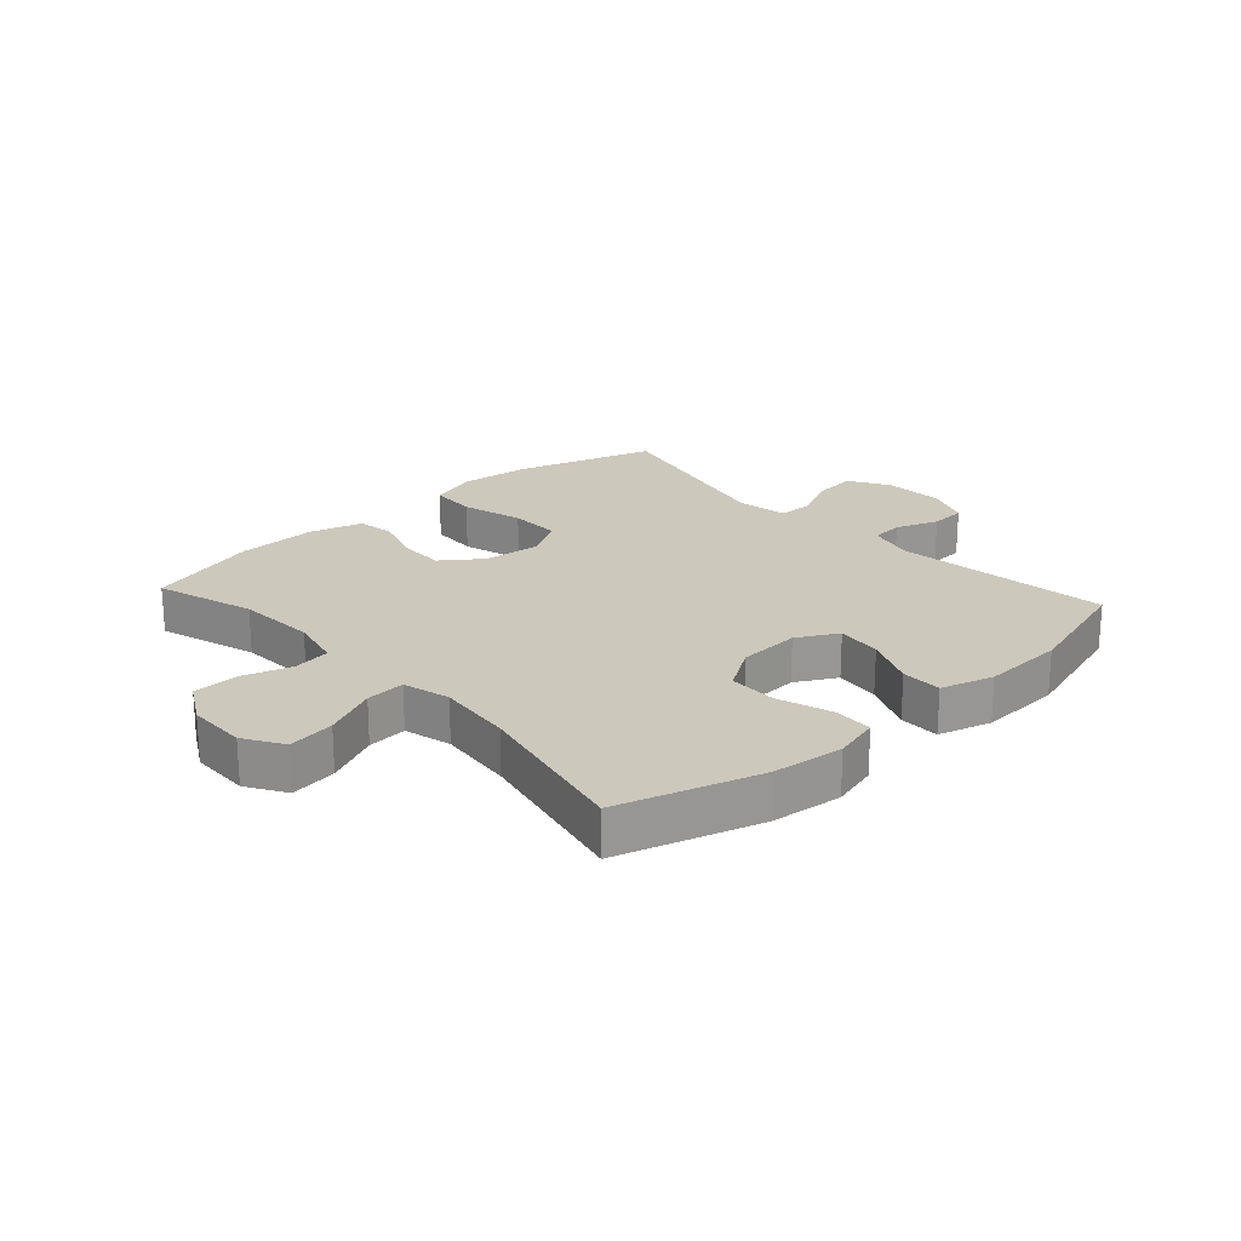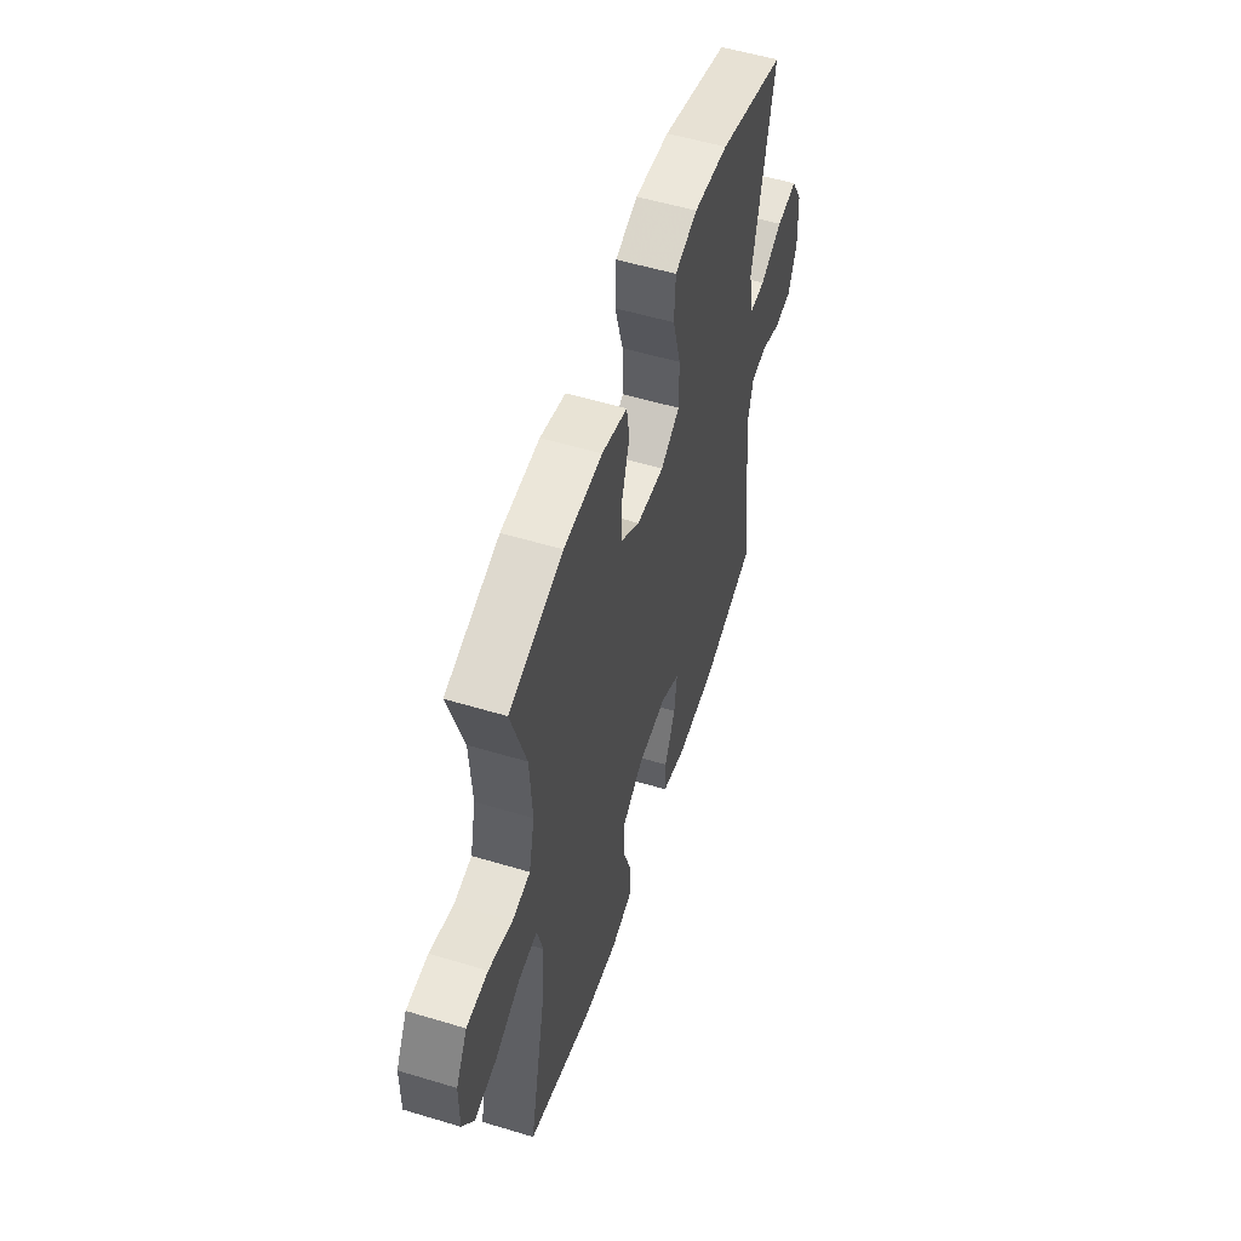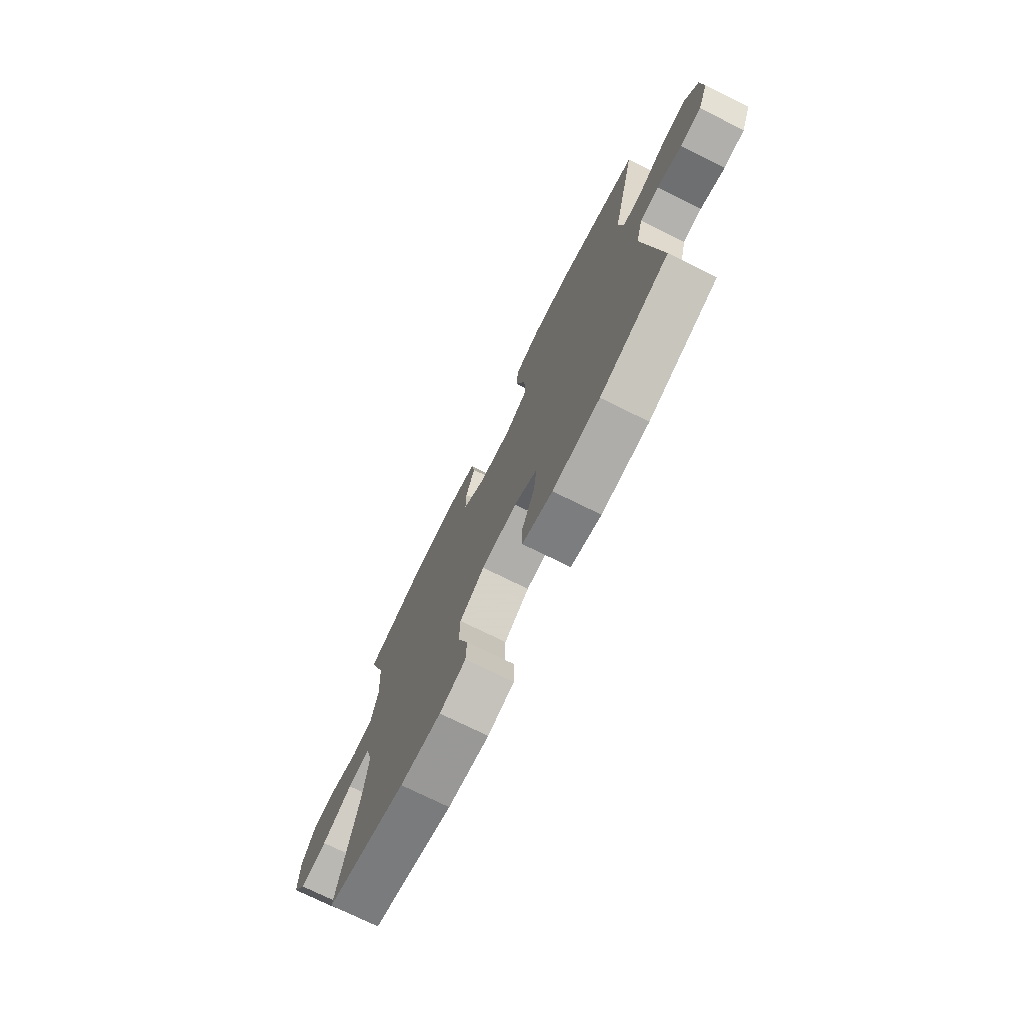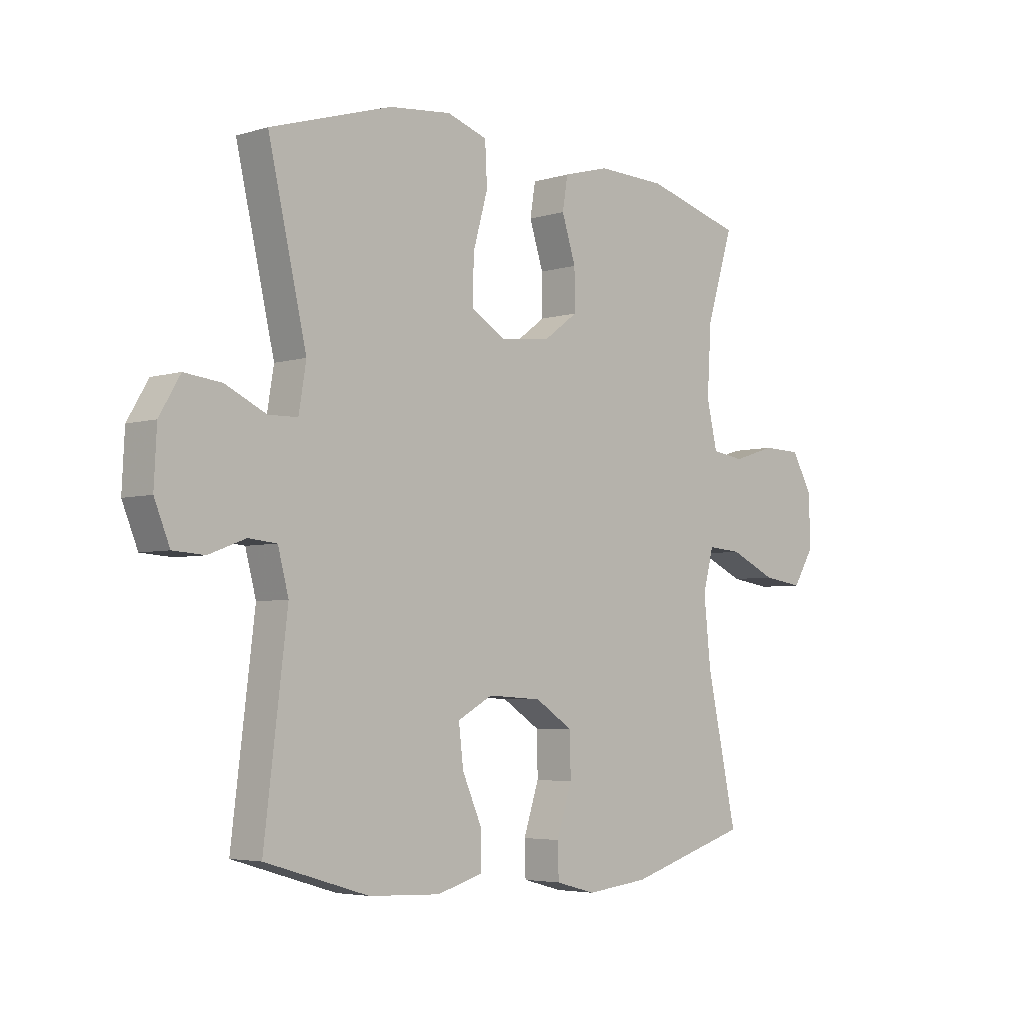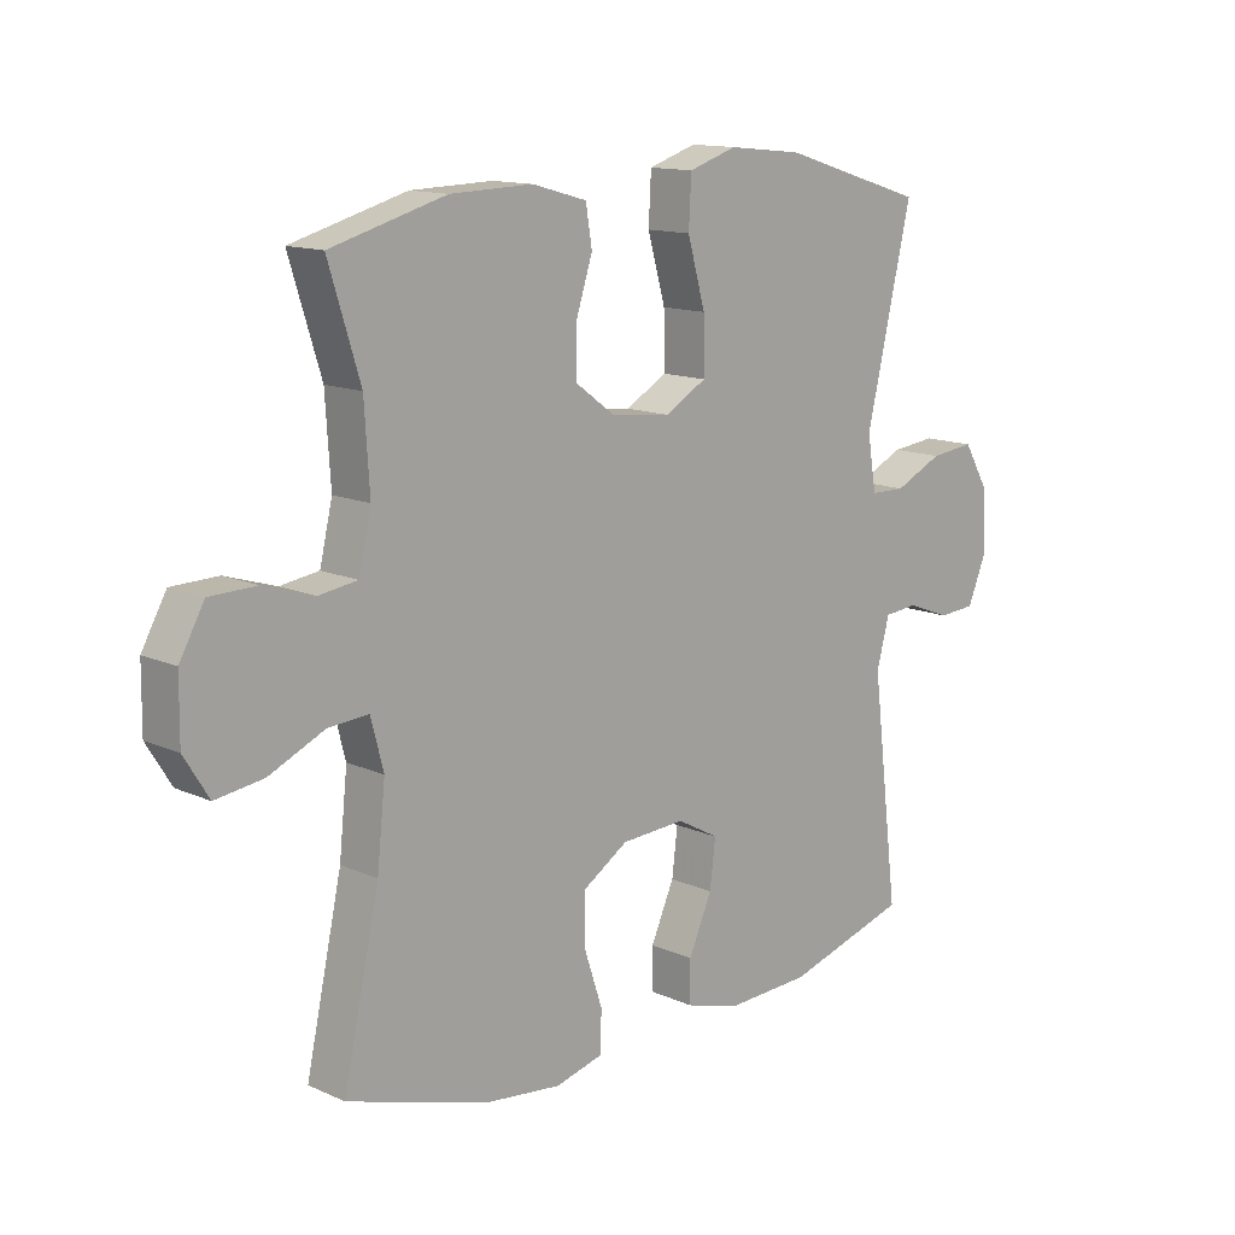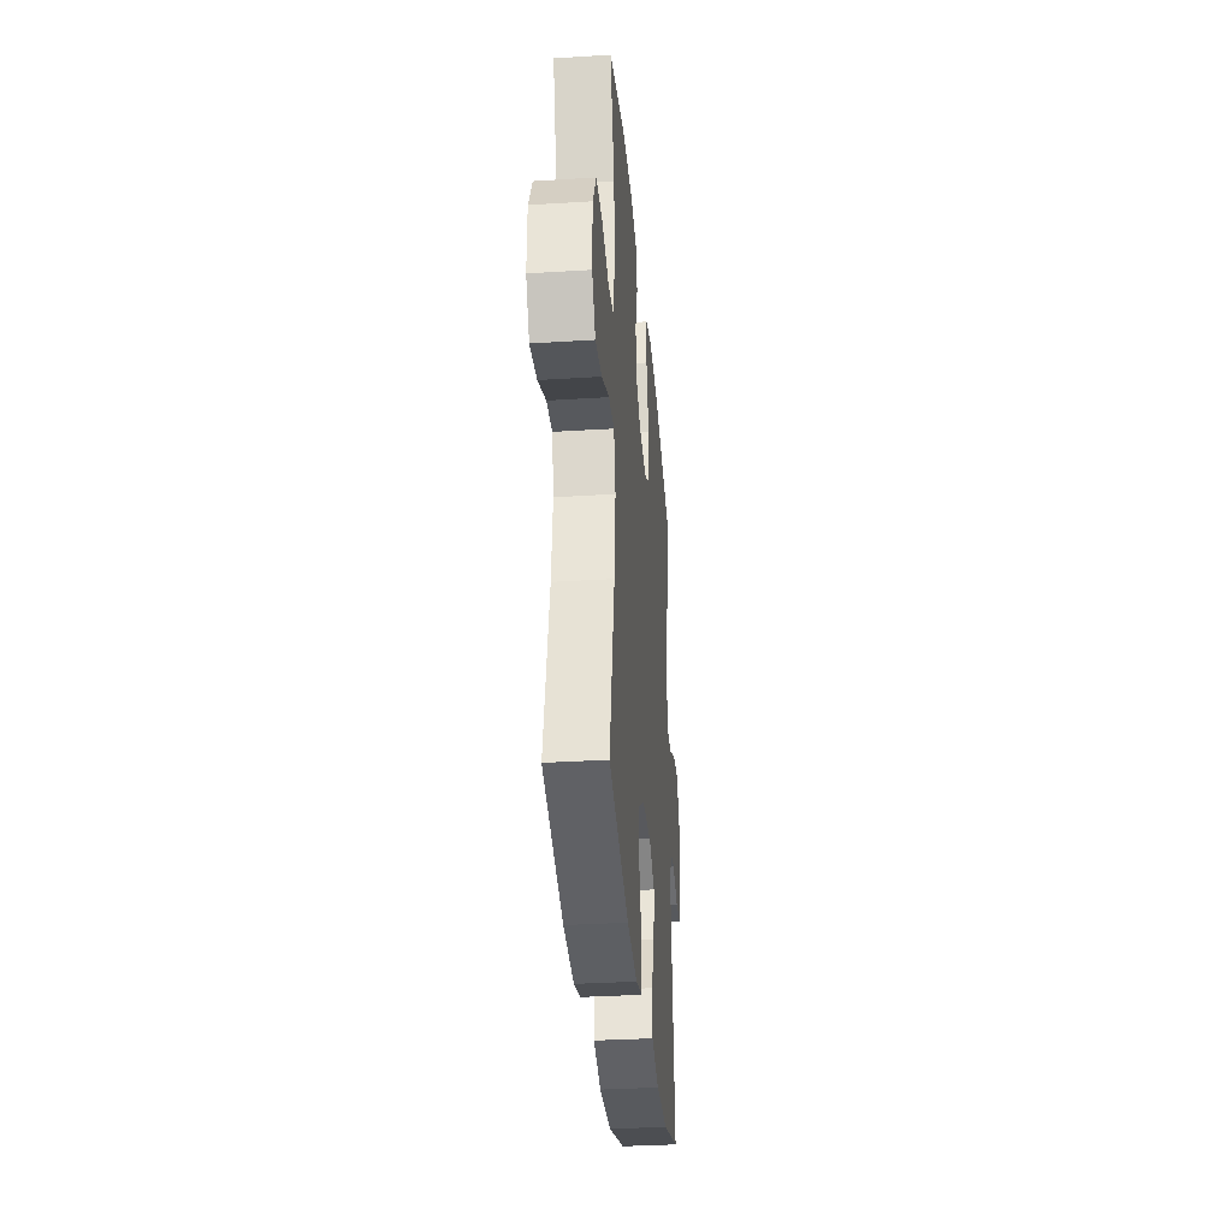
<metadata>
{"format":"obj","ext":"obj","renderer":"f3d","projection":"perspective","resolution":1024,"background":"white","views":[{"elev":22.1,"azim":137.8,"up":"+Y"},{"elev":54.7,"azim":107.7,"up":"+Z"},{"elev":-74.6,"azim":-116.3,"up":"+Z"},{"elev":-4.4,"azim":-45.6,"up":"+Z"},{"elev":13.3,"azim":135.4,"up":"+Z"},{"elev":-33.6,"azim":94.9,"up":"+Z"}]}
</metadata>
<code>
v 0.5 0.07 -0.5
v 0.272 0.07 -0.569
v 0.155 0.07 -0.582
v 0.08 0.07 -0.562
v 0.078 0.07 -0.498
v 0.107 0.07 -0.41
v 0.106 0.07 -0.331
v 0.035 0.07 -0.285
v -0.066 0.07 -0.279
v -0.132 0.07 -0.315
v -0.123 0.07 -0.389
v -0.086 0.07 -0.473
v -0.086 0.07 -0.539
v -0.172 0.07 -0.564
v -0.306 0.07 -0.558
v -0.5 0.07 -0.5
v -0.457 0.07 -0.148
v -0.477 0.07 -0.072
v -0.53 0.07 -0.067
v -0.599 0.07 -0.093
v -0.658 0.07 -0.089
v -0.687 0.07 -0.018
v -0.682 0.07 0.081
v -0.643 0.07 0.147
v -0.573 0.07 0.139
v -0.497 0.07 0.103
v -0.442 0.07 0.104
v -0.428 0.07 0.188
v -0.5 0.07 0.5
v -0.272 0.07 0.57
v -0.155 0.07 0.582
v -0.079 0.07 0.557
v -0.075 0.07 0.48
v -0.103 0.07 0.38
v -0.104 0.07 0.295
v -0.039 0.07 0.257
v 0.055 0.07 0.267
v 0.119 0.07 0.314
v 0.118 0.07 0.389
v 0.092 0.07 0.47
v 0.102 0.07 0.531
v 0.188 0.07 0.555
v 0.318 0.07 0.551
v 0.5 0.07 0.5
v 0.45 0.07 0.339
v 0.442 0.07 0.21
v 0.462 0.07 0.124
v 0.523 0.07 0.115
v 0.603 0.07 0.14
v 0.676 0.07 0.138
v 0.715 0.07 0.068
v 0.716 0.07 -0.029
v 0.677 0.07 -0.092
v 0.601 0.07 -0.081
v 0.514 0.07 -0.041
v 0.45 0.07 -0.036
v 0.43 0.07 -0.113
v 0.443 0.07 -0.237
v 0.5 0 -0.5
v 0.272 0 -0.569
v 0.155 0 -0.582
v 0.08 0 -0.562
v 0.078 0 -0.498
v 0.107 0 -0.41
v 0.106 0 -0.331
v 0.035 0 -0.285
v -0.066 0 -0.279
v -0.132 0 -0.315
v -0.123 0 -0.389
v -0.086 0 -0.473
v -0.086 0 -0.539
v -0.172 0 -0.564
v -0.306 0 -0.558
v -0.5 0 -0.5
v -0.457 0 -0.148
v -0.477 0 -0.072
v -0.53 0 -0.067
v -0.599 0 -0.093
v -0.658 0 -0.089
v -0.687 0 -0.018
v -0.682 0 0.081
v -0.643 0 0.147
v -0.573 0 0.139
v -0.497 0 0.103
v -0.442 0 0.104
v -0.428 0 0.188
v -0.5 0 0.5
v -0.272 0 0.57
v -0.155 0 0.582
v -0.079 0 0.557
v -0.075 0 0.48
v -0.103 0 0.38
v -0.104 0 0.295
v -0.039 0 0.257
v 0.055 0 0.267
v 0.119 0 0.314
v 0.118 0 0.389
v 0.092 0 0.47
v 0.102 0 0.531
v 0.188 0 0.555
v 0.318 0 0.551
v 0.5 0 0.5
v 0.45 0 0.339
v 0.442 0 0.21
v 0.462 0 0.124
v 0.523 0 0.115
v 0.603 0 0.14
v 0.676 0 0.138
v 0.715 0 0.068
v 0.716 0 -0.029
v 0.677 0 -0.092
v 0.601 0 -0.081
v 0.514 0 -0.041
v 0.45 0 -0.036
v 0.43 0 -0.113
v 0.443 0 -0.237
f 52 53 54 55
f 52 55 56
f 51 52 56
f 48 49 50 51
f 47 48 51 56
f 46 47 56 57
f 42 43 44 45
f 42 45 46
f 39 40 41 42
f 38 39 42 46
f 37 38 46 57
f 31 32 33 34
f 31 34 35
f 28 29 30 31
f 27 28 31 35
f 23 24 25 26
f 23 26 27
f 22 23 27
f 19 20 21 22
f 18 19 22 27
f 17 18 27 35
f 11 12 13 14
f 10 11 14 15
f 3 4 5 6
f 3 6 7
f 58 1 2 3
f 58 3 7
f 36 37 57 58
f 36 58 7 8
f 35 36 8 9
f 17 35 9 10
f 10 15 16 17
f 113 112 111 110
f 114 113 110
f 114 110 109
f 109 108 107 106
f 114 109 106 105
f 115 114 105 104
f 103 102 101 100
f 104 103 100
f 100 99 98 97
f 104 100 97 96
f 115 104 96 95
f 92 91 90 89
f 93 92 89
f 89 88 87 86
f 93 89 86 85
f 84 83 82 81
f 85 84 81
f 85 81 80
f 80 79 78 77
f 85 80 77 76
f 93 85 76 75
f 72 71 70 69
f 73 72 69 68
f 64 63 62 61
f 65 64 61
f 61 60 59 116
f 65 61 116
f 116 115 95 94
f 66 65 116 94
f 67 66 94 93
f 68 67 93 75
f 75 74 73 68
f 1 59 60 2
f 2 60 61 3
f 3 61 62 4
f 4 62 63 5
f 5 63 64 6
f 6 64 65 7
f 7 65 66 8
f 8 66 67 9
f 9 67 68 10
f 10 68 69 11
f 11 69 70 12
f 12 70 71 13
f 13 71 72 14
f 14 72 73 15
f 15 73 74 16
f 16 74 75 17
f 17 75 76 18
f 18 76 77 19
f 19 77 78 20
f 20 78 79 21
f 21 79 80 22
f 22 80 81 23
f 23 81 82 24
f 24 82 83 25
f 25 83 84 26
f 26 84 85 27
f 27 85 86 28
f 28 86 87 29
f 29 87 88 30
f 30 88 89 31
f 31 89 90 32
f 32 90 91 33
f 33 91 92 34
f 34 92 93 35
f 35 93 94 36
f 36 94 95 37
f 37 95 96 38
f 38 96 97 39
f 39 97 98 40
f 40 98 99 41
f 41 99 100 42
f 42 100 101 43
f 43 101 102 44
f 44 102 103 45
f 45 103 104 46
f 46 104 105 47
f 47 105 106 48
f 48 106 107 49
f 49 107 108 50
f 50 108 109 51
f 51 109 110 52
f 52 110 111 53
f 53 111 112 54
f 54 112 113 55
f 55 113 114 56
f 56 114 115 57
f 57 115 116 58
f 58 116 59 1

</code>
